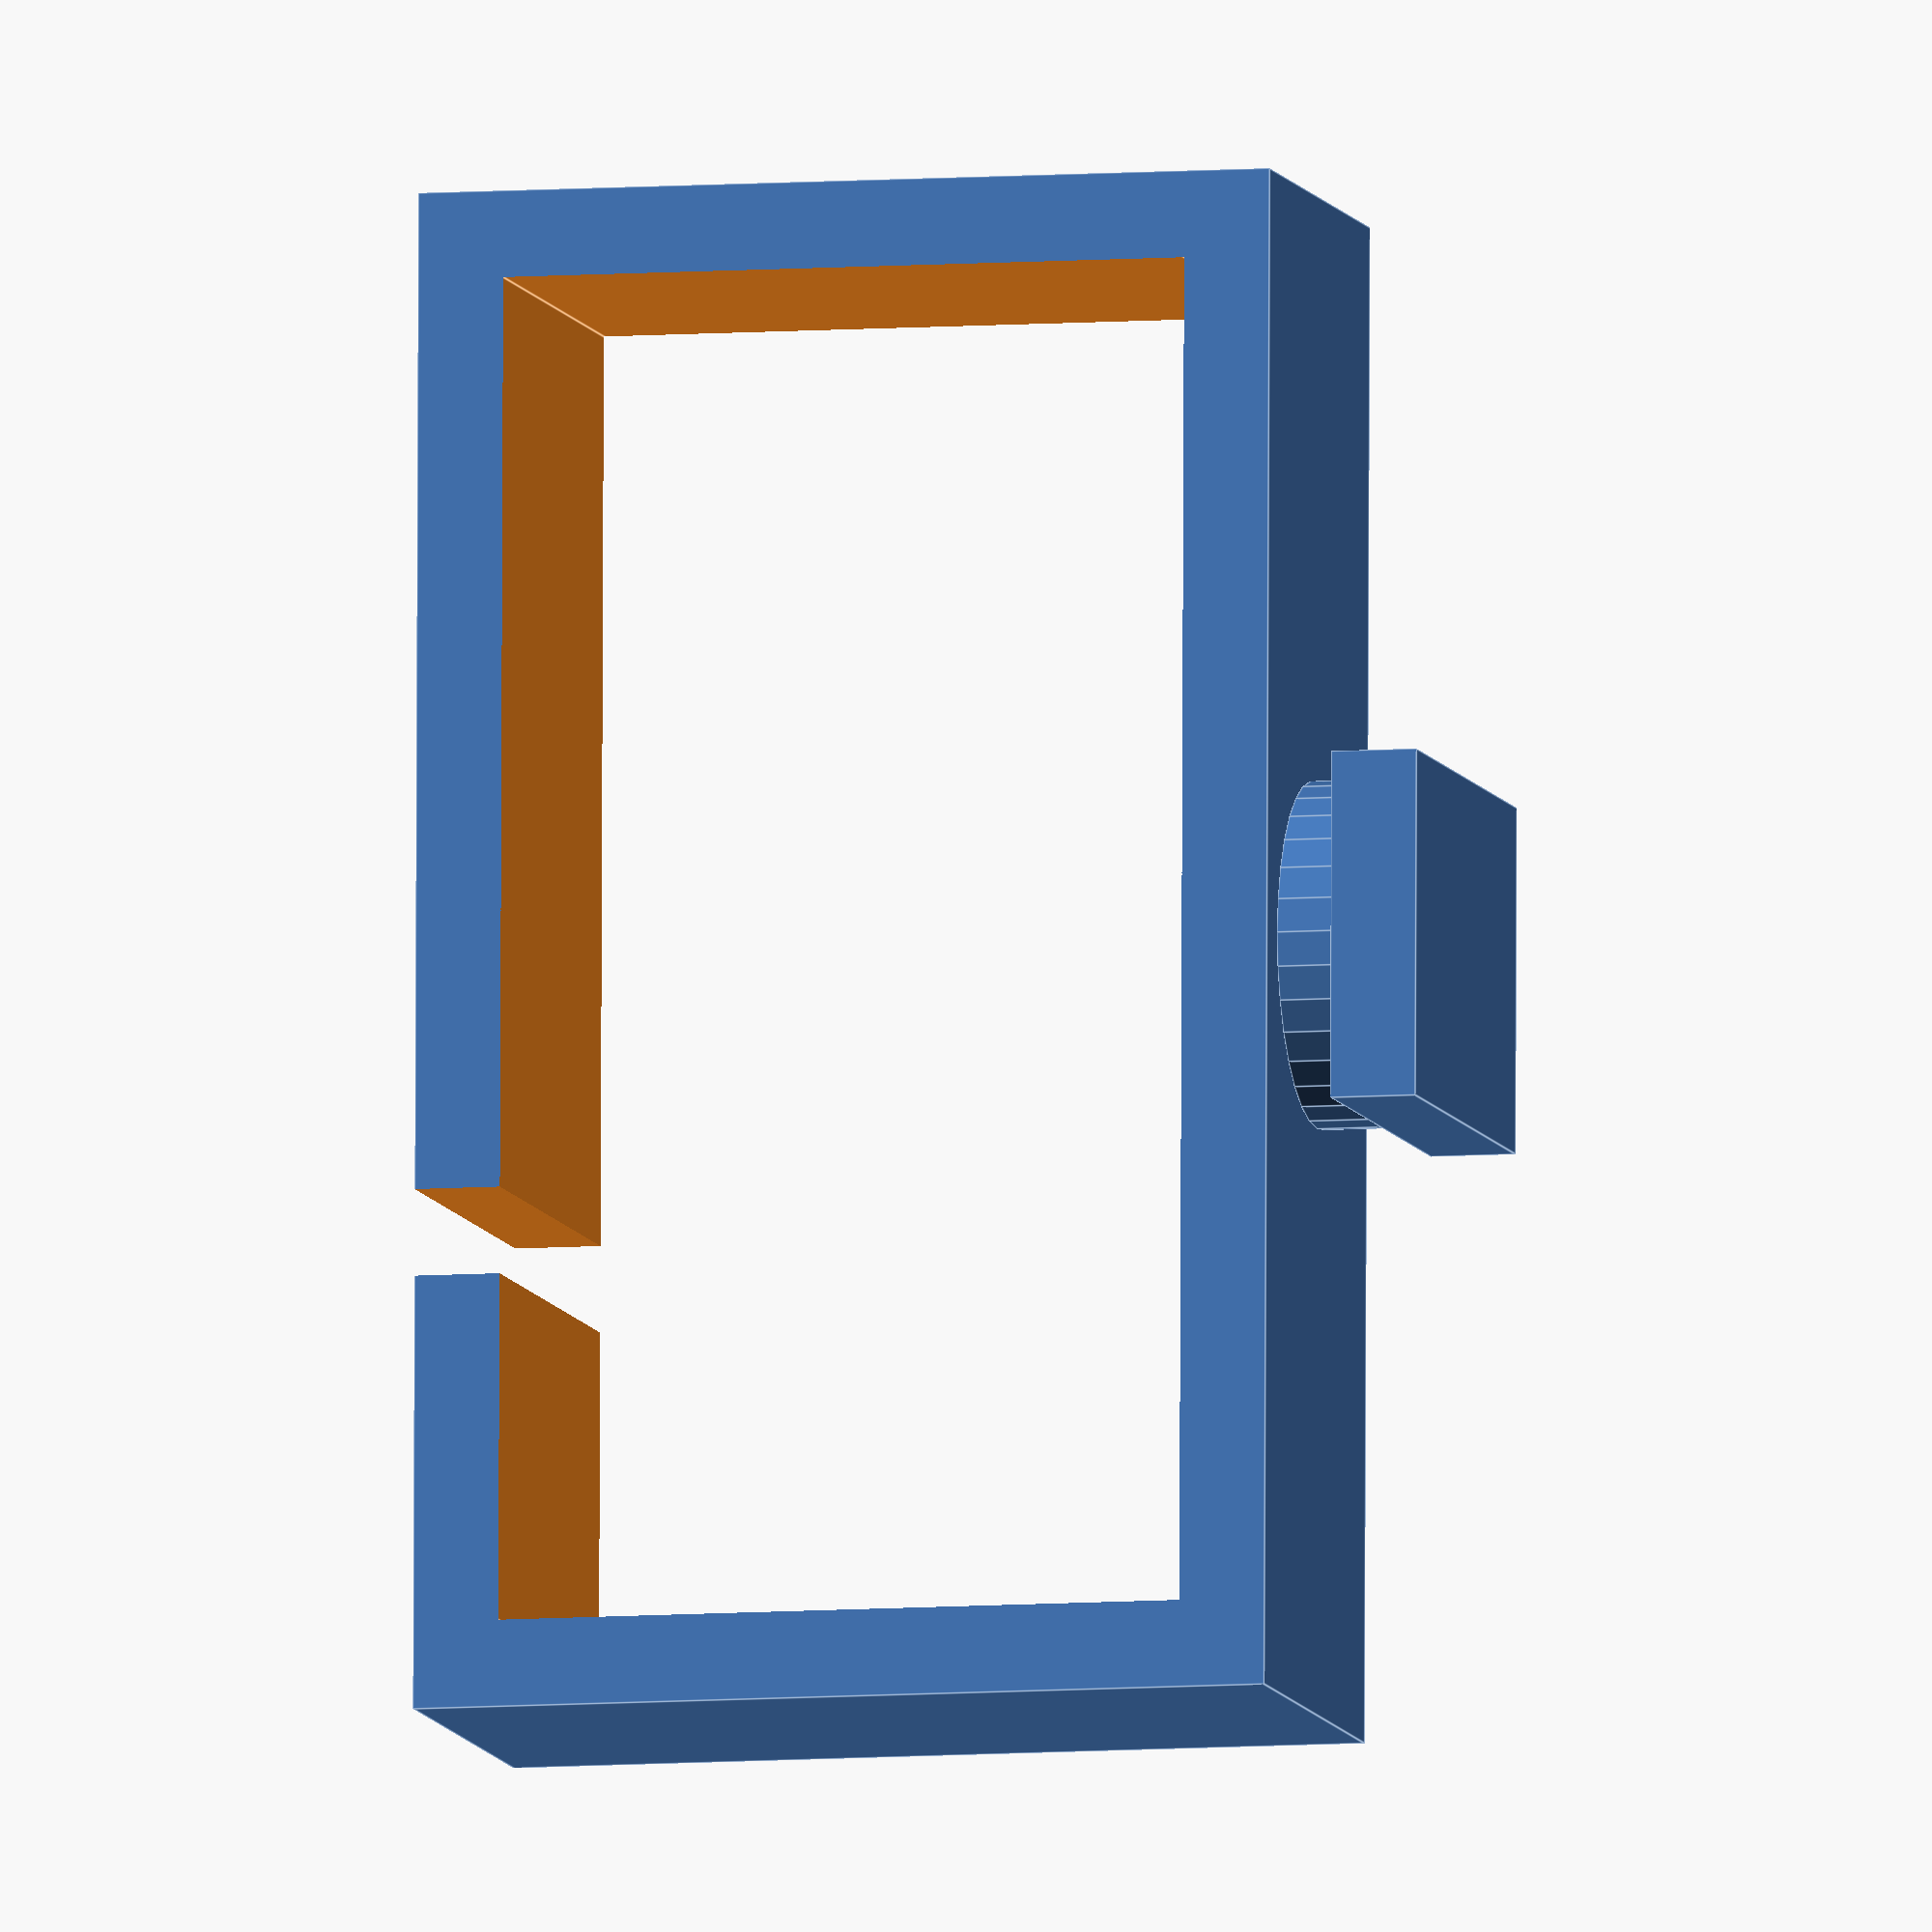
<openscad>
module clip(){
    difference() {
        cube([35,10,20]);
        translate([2,-1,2]) cube([31,12,16]);
        translate([10,-1,-1]) cube([2,12,4]);
    }
    translate([35/2, 10/2, 20]) cylinder(d = 8, h= 1.5, $fn = 32);
    translate([35/2 - 8/2, 0, 20 + 1.5]) cube([8,10,2]);
}

clip();
</openscad>
<views>
elev=7.1 azim=270.9 roll=283.3 proj=o view=edges
</views>
